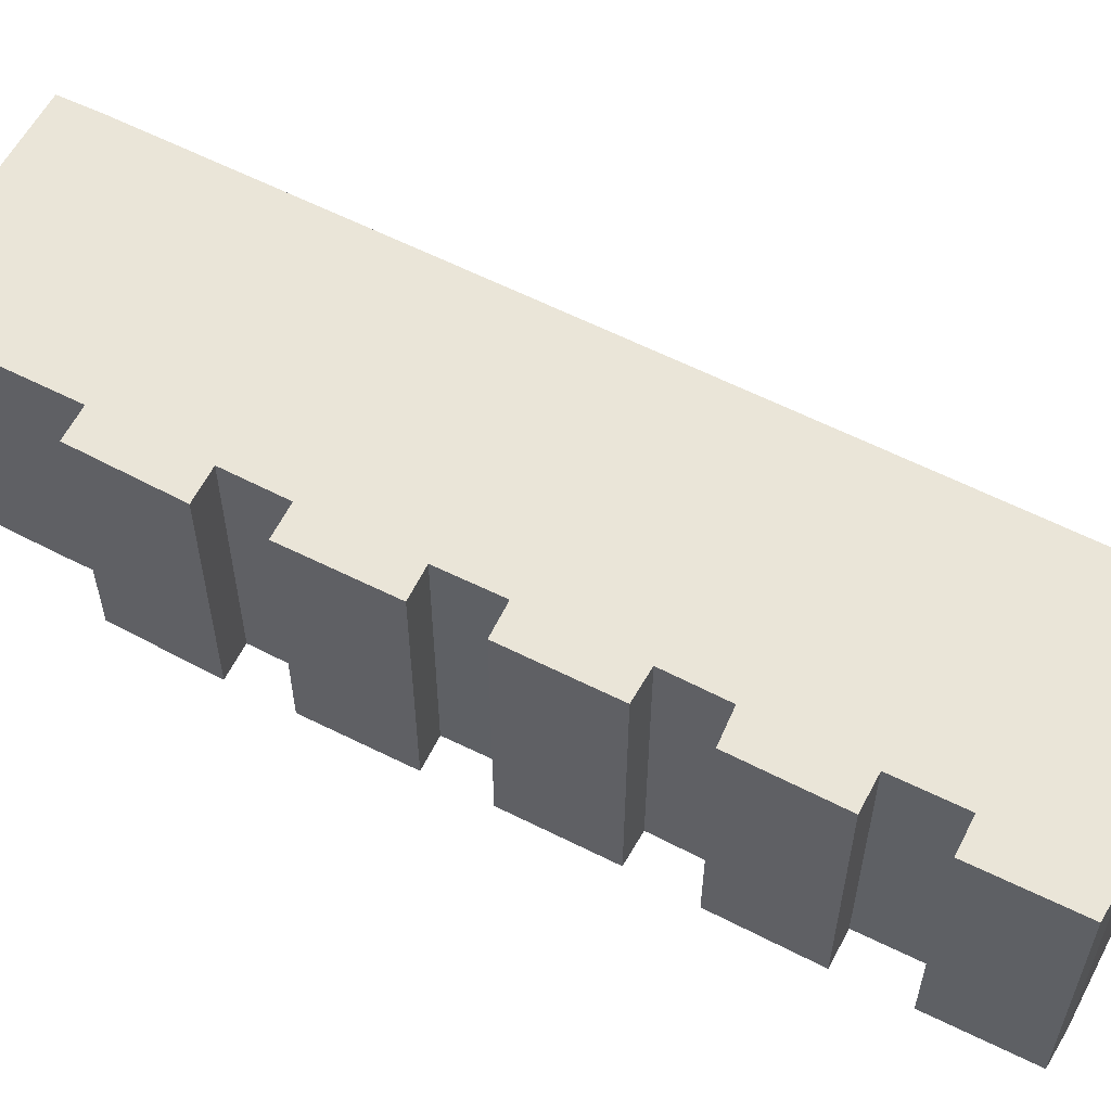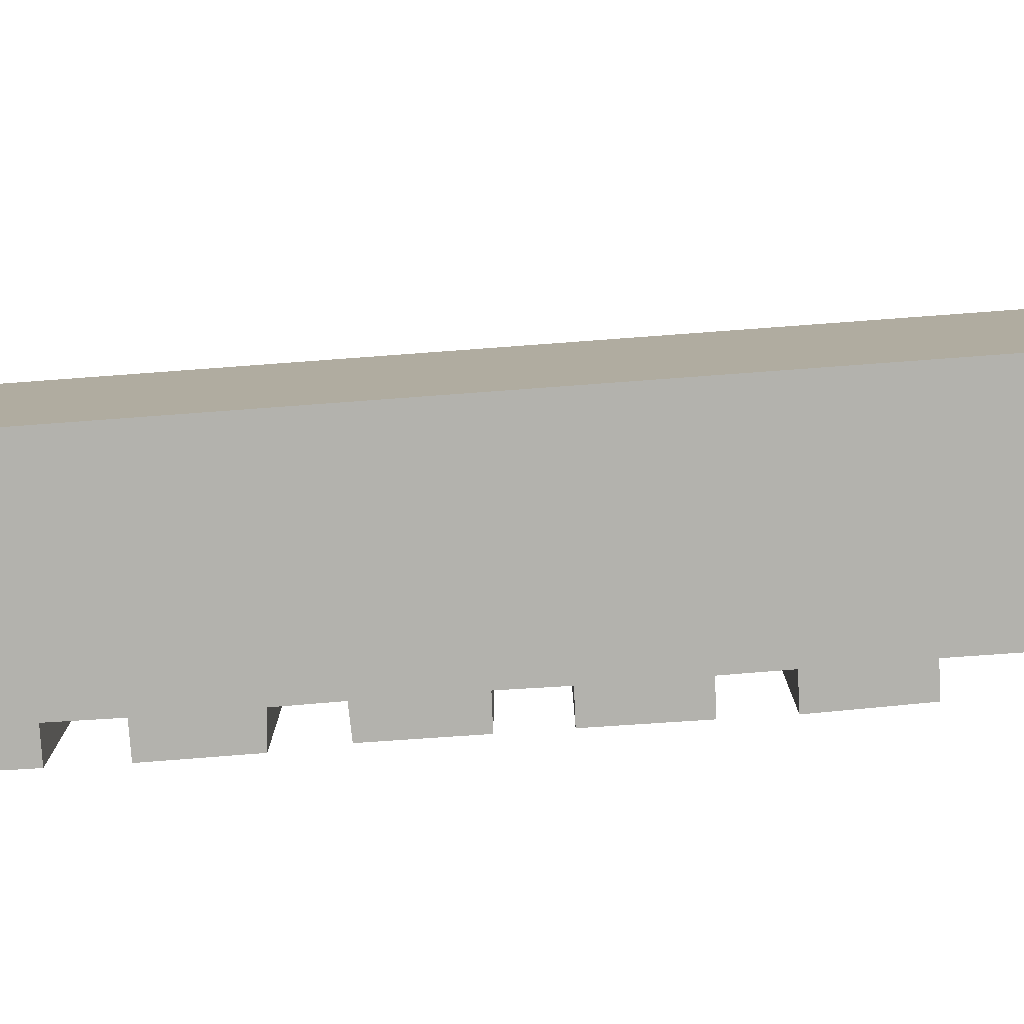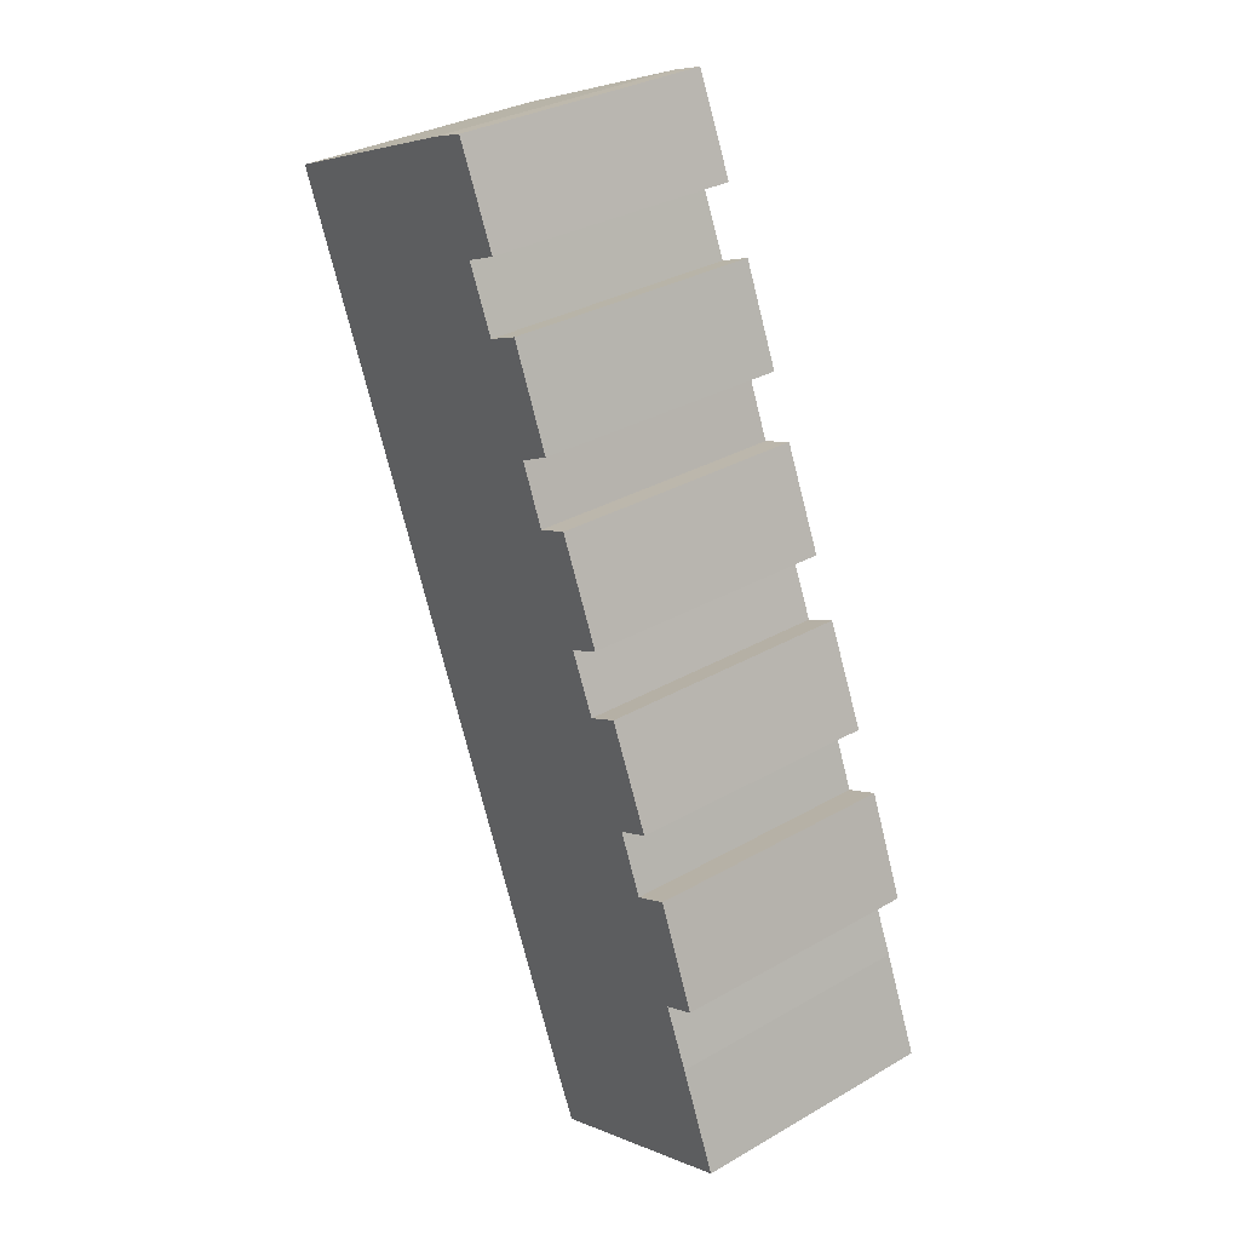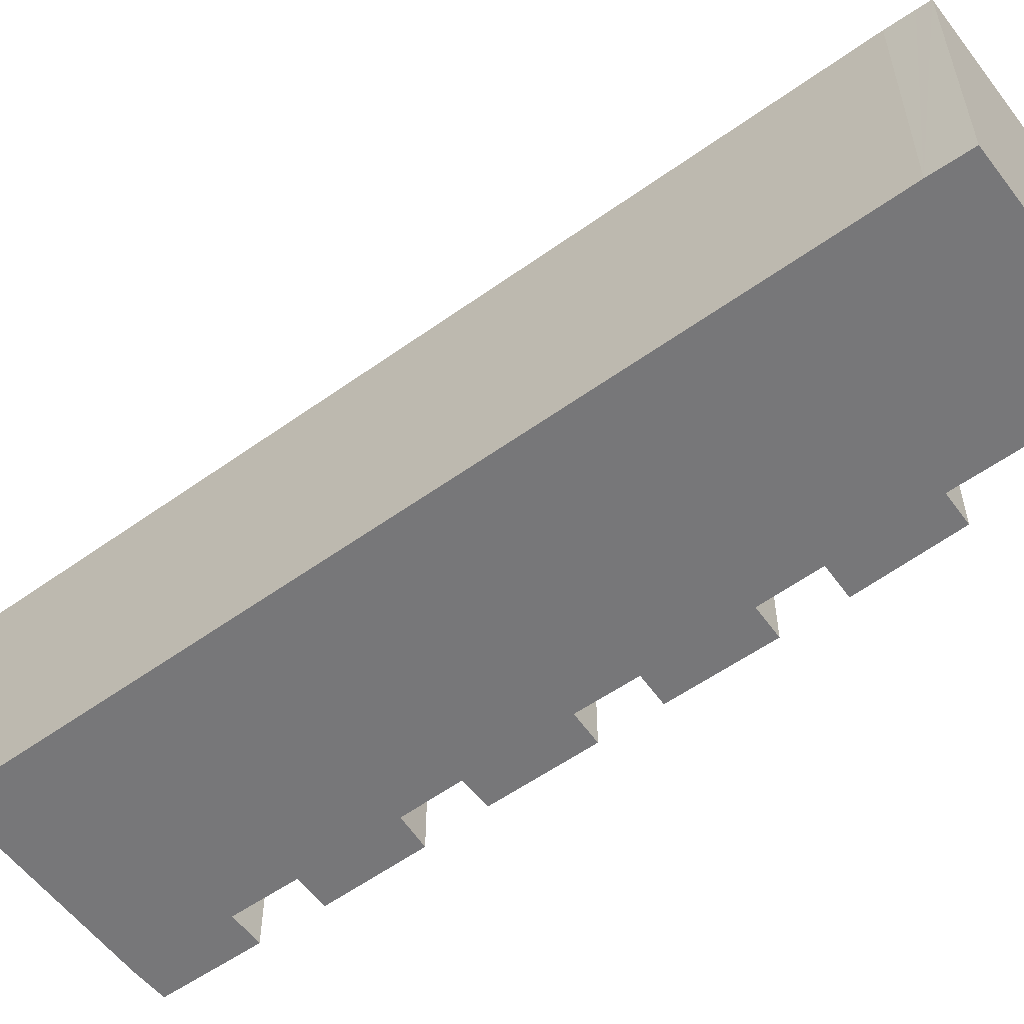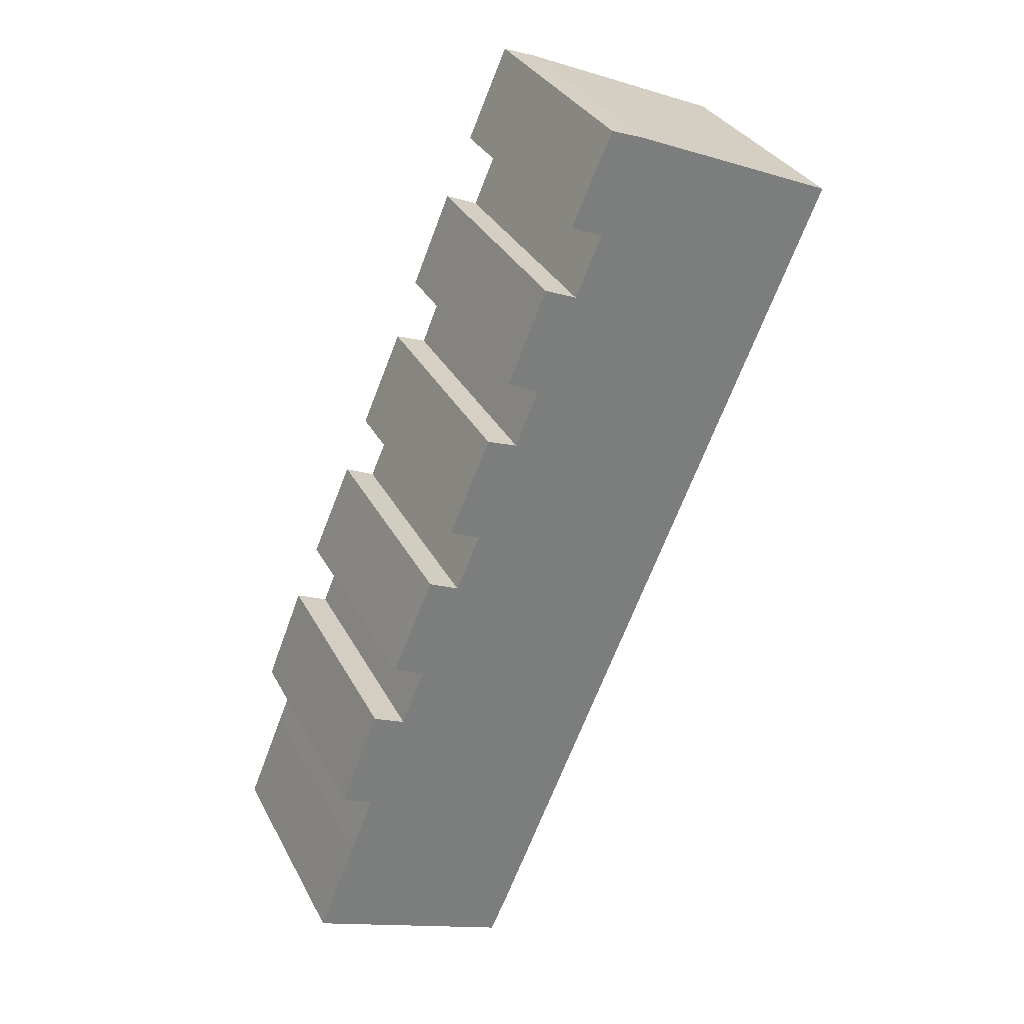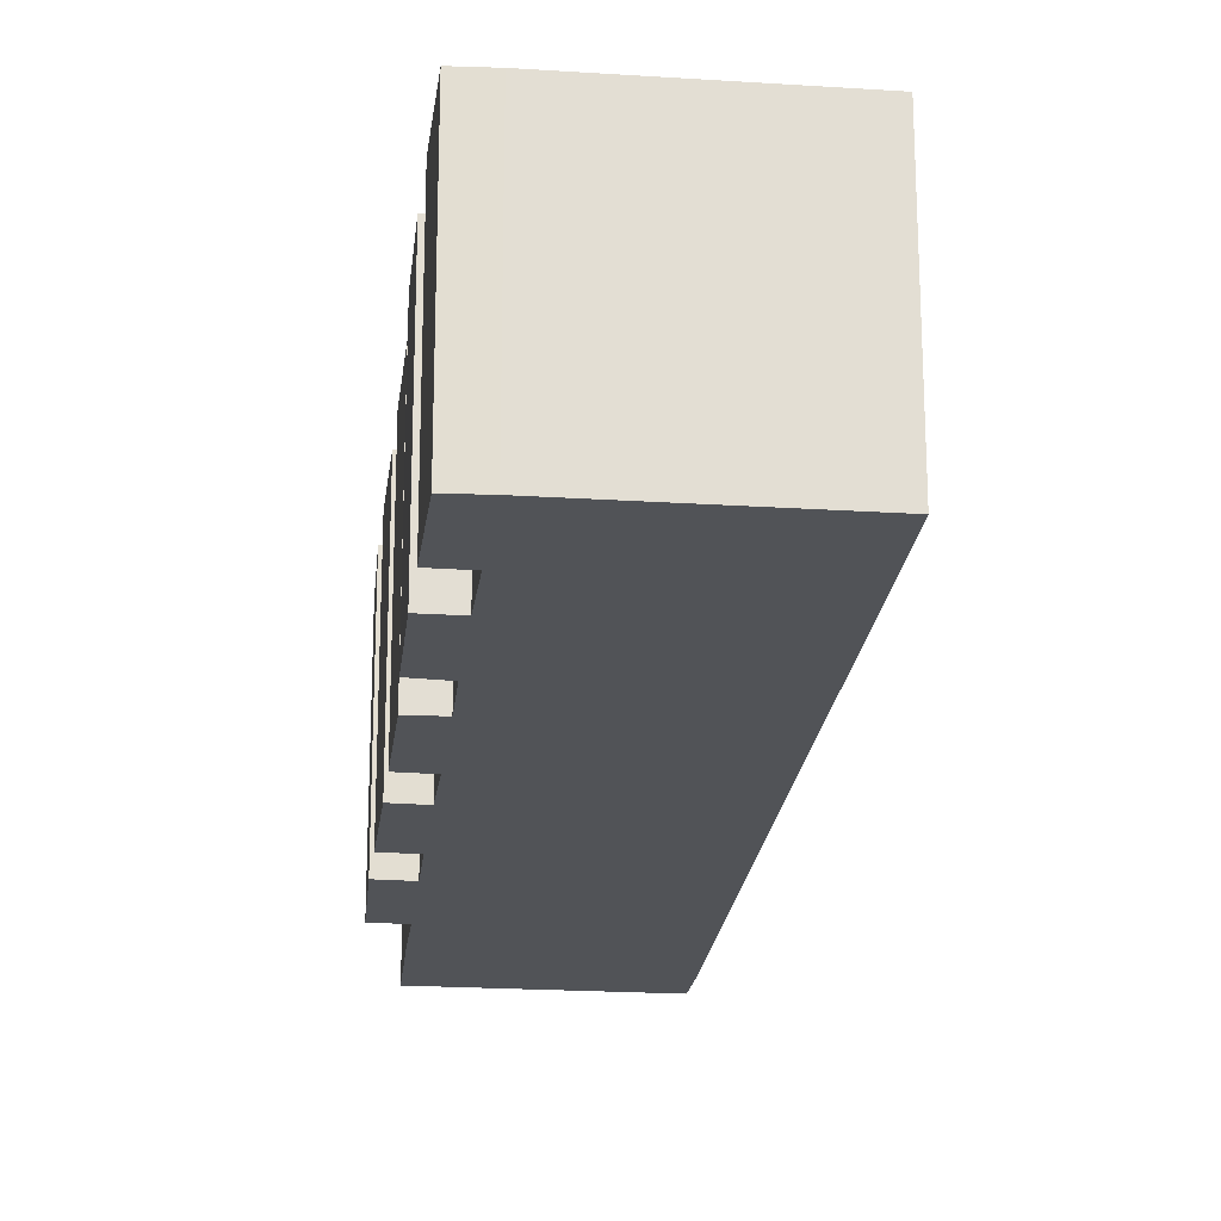
<metadata>
{"format":"obj","ext":"obj","renderer":"f3d","projection":"perspective","resolution":1024,"background":"white","views":[{"elev":59.4,"azim":-39.4,"up":"+Y"},{"elev":-79.4,"azim":117.1,"up":"+Y"},{"elev":32.2,"azim":-128.9,"up":"+Z"},{"elev":-57.2,"azim":149.6,"up":"+Y"},{"elev":32.1,"azim":-23.8,"up":"+Z"},{"elev":-21.8,"azim":16.5,"up":"+Y"}]}
</metadata>
<code>
v  2.704 9.453 9.958
v  3.898 9.453 9.422
v  1.239 9.453 6.276
v  5.208 9.453 15.73
v  6.326 9.453 15.22
v  3.639 9.453 12.09
v  7.677 9.453 21.5
v  8.825 9.453 21.06
v  6.119 9.453 17.86
v  0 9.453 5.788e-16
v  7.903 9.453 -2.728
v  7.681 9.453 -3.218
v  8.348 9.453 -1.747
v  21.47 9.453 29.32
v  1.461 9.453 3.606
v  2.381 9.453 5.768
v  4.789 9.453 11.57
v  7.257 9.453 17.34
v  9.692 9.453 23.17
v  8.523 9.453 23.77
v  11.21 9.453 26.79
v  9.993 9.453 27.3
v  13.75 9.453 32.59
v  12.21 9.453 29.07
v  11.01 9.453 29.6
v  12.52 9.453 33.03
v  5.208 -9.631e-16 15.73
v  6.326 -9.317e-16 15.22
v  9.993 -1.672e-15 27.3
v  11.21 -1.64e-15 26.79
v  21.47 -1.795e-15 29.32
v  2.704 -6.098e-16 9.958
v  3.898 -5.769e-16 9.422
v  7.257 -1.062e-15 17.34
v  6.119 -1.094e-15 17.86
v  7.677 -1.317e-15 21.5
v  8.523 -1.456e-15 23.77
v  12.21 -1.78e-15 29.07
v  11.01 -1.812e-15 29.6
v  12.52 -2.023e-15 33.03
v  2.381 -3.532e-16 5.768
v  4.789 -7.086e-16 11.57
v  3.639 -7.404e-16 12.09
v  9.692 -1.419e-15 23.17
v  7.681 1.97e-16 -3.218
v  0 0 0
v  1.239 -3.843e-16 6.276
v  8.825 -1.29e-15 21.06
v  13.75 -1.995e-15 32.59
v  1.461 -2.208e-16 3.606
v  8.348 1.07e-16 -1.747
v  7.903 1.67e-16 -2.728
g defaultobject
f 1 2 3
f 4 5 6
f 7 8 9
f 10 11 12
f 11 10 13
f 13 10 14
f 14 10 15
f 14 15 16
f 14 16 3
f 14 3 2
f 14 2 17
f 14 17 6
f 14 6 5
f 14 5 18
f 14 18 9
f 14 9 8
f 14 8 19
f 14 19 20
f 14 20 21
f 21 20 22
f 21 23 14
f 23 21 24
f 23 24 25
f 23 25 26
f 27 5 4
f 5 27 28
f 29 21 22
f 21 29 30
f 31 14 23
f 32 2 1
f 2 32 33
f 28 18 5
f 18 28 34
f 35 7 9
f 7 35 36
f 37 22 20
f 22 37 29
f 30 24 21
f 24 30 38
f 39 26 25
f 26 39 40
f 41 16 15
f 33 17 2
f 17 33 42
f 43 4 6
f 4 43 27
f 34 9 18
f 9 34 35
f 44 20 19
f 20 44 37
f 38 25 24
f 25 38 39
f 45 10 12
f 10 45 46
f 41 3 16
f 3 41 47
f 42 6 17
f 6 42 43
f 36 8 7
f 8 36 48
f 40 23 26
f 23 40 49
f 31 23 49
f 48 19 8
f 19 48 44
f 46 15 10
f 15 46 50
f 41 15 50
f 47 1 3
f 1 47 32
f 31 13 14
f 13 31 51
f 51 11 13
f 11 51 12
f 12 51 45
f 45 51 52
f 52 46 45
f 46 52 51
f 46 51 31
f 46 31 50
f 50 31 41
f 41 31 47
f 47 31 33
f 33 31 42
f 42 31 43
f 43 31 28
f 28 31 34
f 34 31 35
f 35 31 48
f 48 31 44
f 44 31 37
f 37 31 30
f 30 31 38
f 38 31 39
f 39 31 40
f 40 31 49
f 29 37 30
f 36 35 48
f 27 43 28
f 32 47 33

</code>
